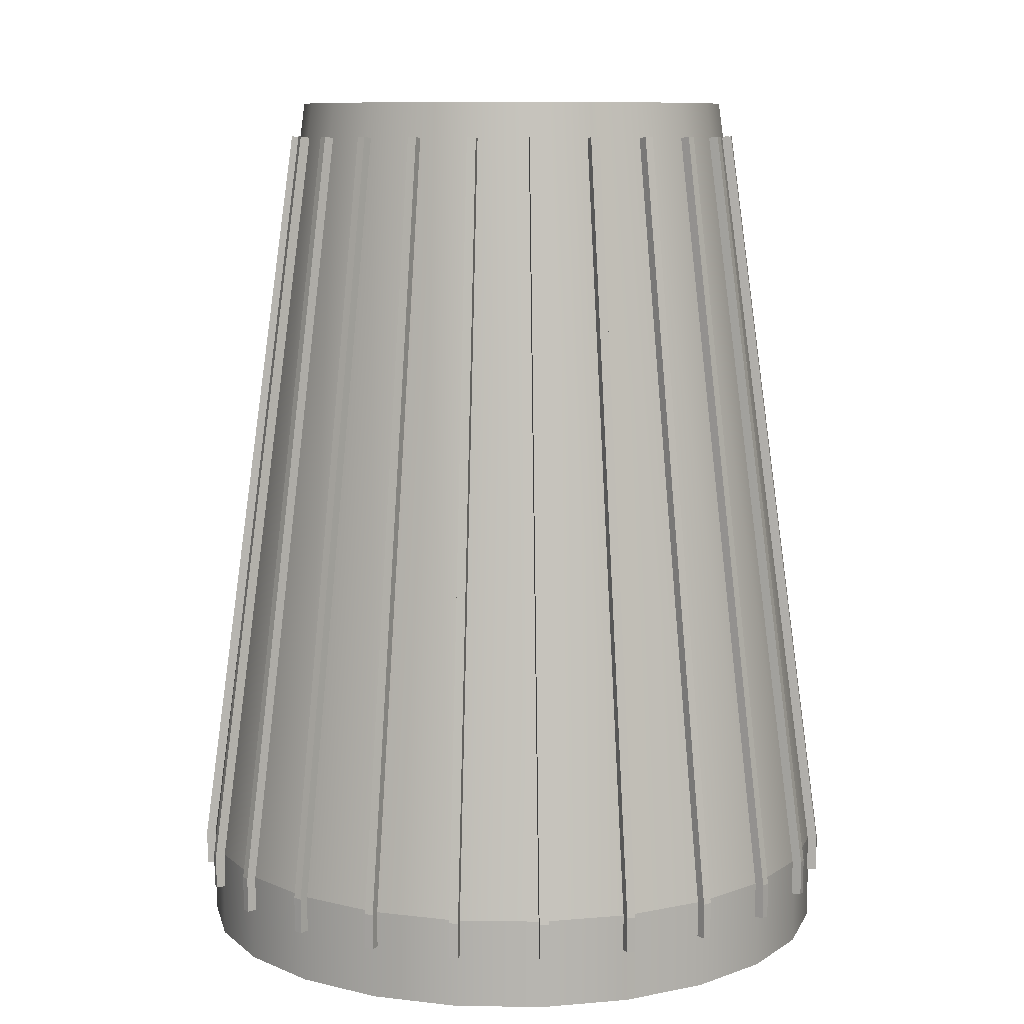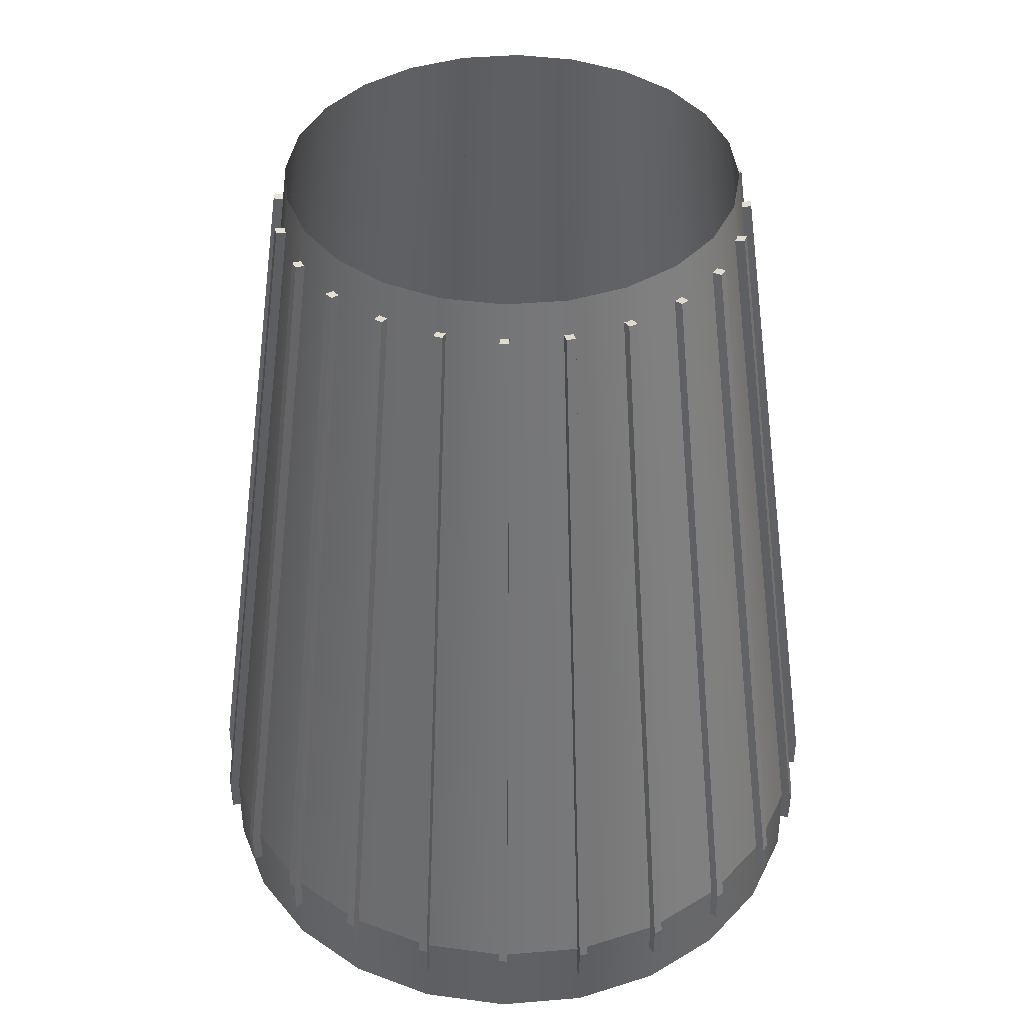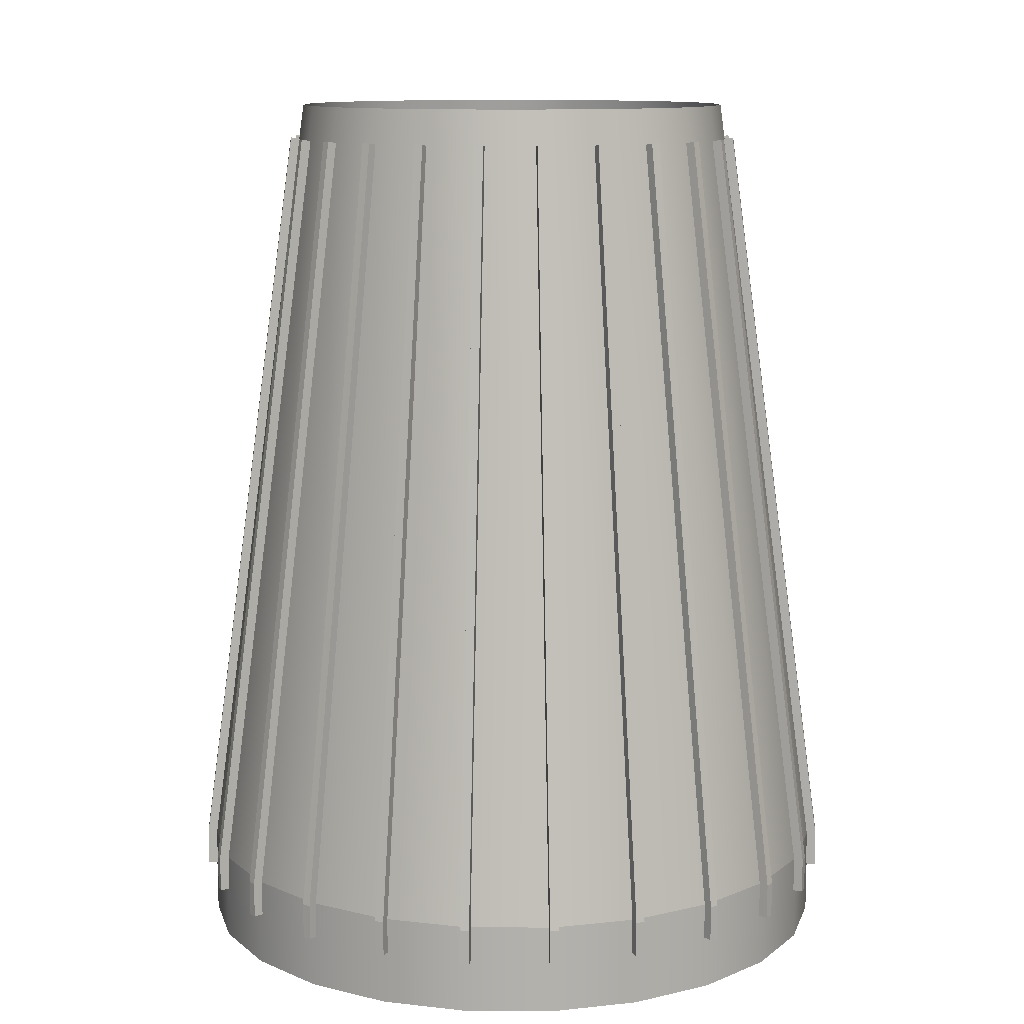
<metadata>
{"format":"obj","ext":"obj","renderer":"f3d","projection":"perspective","resolution":1024,"background":"white","views":[{"elev":9.5,"azim":144.7,"up":"+Y"},{"elev":41.2,"azim":106.7,"up":"+Y"},{"elev":11.4,"azim":7.9,"up":"+Y"}]}
</metadata>
<code>
o mesh2
v 0.9375 -1.25 -2.096e-18
v 0.9056 -1.25 0.2426
v 0.8119 -1.25 0.4688
v 0.6629 -1.25 0.6629
v 0.4688 -1.25 0.8119
v 0.2426 -1.25 0.9056
v 1.759e-16 -1.25 0.9375
v -0.2426 -1.25 0.9056
v -0.4688 -1.25 0.8119
v -0.6629 -1.25 0.6629
v -0.8119 -1.25 0.4688
v -0.9056 -1.25 0.2426
v -0.9375 -1.25 1.127e-16
v -0.9056 -1.25 -0.2426
v -0.8119 -1.25 -0.4688
v -0.6629 -1.25 -0.6629
v -0.4688 -1.25 -0.8119
v -0.2426 -1.25 -0.9056
v -5.368e-17 -1.25 -0.9375
v 0.2426 -1.25 -0.9056
v 0.4688 -1.25 -0.8119
v 0.6629 -1.25 -0.6629
v 0.8119 -1.25 -0.4688
v 0.9056 -1.25 -0.2426
v 0.9056 -1 0.2426
v 0.9375 -1 -2.096e-18
v 0.9056 -1 -0.2426
v 0.8119 -1 -0.4688
v 0.6629 -1 -0.6629
v 0.4688 -1 -0.8119
v 0.2426 -1 -0.9056
v -5.368e-17 -1 -0.9375
v -0.2426 -1 -0.9056
v -0.4688 -1 -0.8119
v -0.6629 -1 -0.6629
v -0.8119 -1 -0.4688
v -0.9056 -1 -0.2426
v -0.9375 -1 1.127e-16
v -0.9056 -1 0.2426
v -0.8119 -1 0.4688
v -0.6629 -1 0.6629
v -0.4688 -1 0.8119
v -0.2426 -1 0.9056
v 1.759e-16 -1 0.9375
v 0.2426 -1 0.9056
v 0.4688 -1 0.8119
v 0.6629 -1 0.6629
v 0.8119 -1 0.4688
v 0.6037 1.25 0.1618
v 0.625 1.25 -7.565e-18
v 0.6037 1.25 -0.1618
v 0.5413 1.25 -0.3125
v 0.4419 1.25 -0.4419
v 0.3125 1.25 -0.5413
v 0.1618 1.25 -0.6037
v -3.116e-17 1.25 -0.625
v -0.1618 1.25 -0.6037
v -0.3125 1.25 -0.5413
v -0.4419 1.25 -0.4419
v -0.5413 1.25 -0.3125
v -0.6037 1.25 -0.1618
v -0.625 1.25 6.898e-17
v -0.6037 1.25 0.1618
v -0.5413 1.25 0.3125
v -0.4419 1.25 0.4419
v -0.3125 1.25 0.5413
v -0.1618 1.25 0.6037
v 1.219e-16 1.25 0.625
v 0.1618 1.25 0.6037
v 0.3125 1.25 0.5413
v 0.4419 1.25 0.4419
v 0.5413 1.25 0.3125
v -0.6441 1.154 -0.1597
v -0.6377 1.154 -0.1838
v -0.9329 -1.1 -0.237
v -0.9331 -1 -0.2371
v -0.9265 -1.1 -0.2612
v -0.9266 -1 -0.2612
v -0.9074 -1.003 -0.2302
v -0.6187 1.151 -0.1528
v -0.6122 1.151 -0.177
v -0.9007 -1.1 -0.2543
v -0.9009 -1.003 -0.2543
v -0.9072 -1.1 -0.2301
v -0.9056 -1.1 -0.2426
v -0.617 1.151 -0.1653
v 0.6377 1.154 0.1838
v 0.6441 1.154 0.1597
v 0.9265 -1.1 0.2612
v 0.9266 -1 0.2612
v 0.9329 -1.1 0.237
v 0.9331 -1 0.2371
v 0.6122 1.151 0.177
v 0.9074 -1.003 0.2302
v 0.6187 1.151 0.1528
v 0.9072 -1.1 0.2301
v 0.9009 -1.003 0.2543
v 0.9007 -1.1 0.2543
v 0.9056 -1.1 0.2426
v 0.617 1.151 0.1653
v -0.1597 1.154 0.6441
v -0.1838 1.154 0.6377
v -0.237 -1.1 0.9329
v -0.2371 -1 0.9331
v -0.2612 -1.1 0.9265
v -0.2612 -1 0.9266
v -0.2302 -1.003 0.9074
v -0.1528 1.151 0.6187
v -0.177 1.151 0.6122
v -0.2543 -1.1 0.9007
v -0.2543 -1.003 0.9009
v -0.2301 -1.1 0.9072
v -0.2426 -1.1 0.9056
v -0.1653 1.151 0.617
v 0.1838 1.154 -0.6377
v 0.1597 1.154 -0.6441
v 0.2612 -1.1 -0.9265
v 0.2612 -1 -0.9266
v 0.237 -1.1 -0.9329
v 0.2371 -1 -0.9331
v 0.177 1.151 -0.6122
v 0.2302 -1.003 -0.9074
v 0.1528 1.151 -0.6187
v 0.2301 -1.1 -0.9072
v 0.2543 -1.003 -0.9009
v 0.2543 -1.1 -0.9007
v 0.2426 -1.1 -0.9056
v 0.1653 1.151 -0.617
v -0.5809 1.154 -0.3209
v -0.5684 1.154 -0.3426
v -0.8398 -1.1 -0.4704
v -0.8399 -1 -0.4705
v -0.8273 -1.1 -0.4921
v -0.8274 -1 -0.4921
v -0.8169 -1.003 -0.4572
v -0.558 1.151 -0.3077
v -0.5455 1.151 -0.3294
v -0.8042 -1.1 -0.4788
v -0.8044 -1.003 -0.4789
v -0.8167 -1.1 -0.4571
v -0.8119 -1.1 -0.4688
v -0.5532 1.151 -0.3194
v 0.5684 1.154 0.3426
v 0.5809 1.154 0.3209
v 0.8273 -1.1 0.4921
v 0.8274 -1 0.4921
v 0.8398 -1.1 0.4704
v 0.8399 -1 0.4705
v 0.5455 1.151 0.3294
v 0.8169 -1.003 0.4572
v 0.558 1.151 0.3077
v 0.8167 -1.1 0.4571
v 0.8044 -1.003 0.4789
v 0.8042 -1.1 0.4788
v 0.8119 -1.1 0.4688
v 0.5532 1.151 0.3194
v -0.3209 1.154 0.5809
v -0.3426 1.154 0.5684
v -0.4704 -1.1 0.8398
v -0.4705 -1 0.8399
v -0.4921 -1.1 0.8273
v -0.4921 -1 0.8274
v -0.4572 -1.003 0.8169
v -0.3077 1.151 0.558
v -0.3294 1.151 0.5455
v -0.4788 -1.1 0.8042
v -0.4789 -1.003 0.8044
v -0.4571 -1.1 0.8167
v -0.4688 -1.1 0.8119
v -0.3194 1.151 0.5532
v 0.3426 1.154 -0.5684
v 0.3209 1.154 -0.5809
v 0.4921 -1.1 -0.8273
v 0.4921 -1 -0.8274
v 0.4704 -1.1 -0.8398
v 0.4705 -1 -0.8399
v 0.3294 1.151 -0.5455
v 0.4572 -1.003 -0.8169
v 0.3077 1.151 -0.558
v 0.4571 -1.1 -0.8167
v 0.4789 -1.003 -0.8044
v 0.4788 -1.1 -0.8042
v 0.4688 -1.1 -0.8119
v 0.3194 1.151 -0.5532
v -0.478 1.154 -0.4603
v -0.4603 1.154 -0.478
v -0.6894 -1.1 -0.6718
v -0.6895 -1 -0.6718
v -0.6718 -1.1 -0.6894
v -0.6718 -1 -0.6895
v -0.6707 -1.003 -0.6531
v -0.4594 1.151 -0.4417
v -0.4417 1.151 -0.4594
v -0.6529 -1.1 -0.6706
v -0.6531 -1.003 -0.6707
v -0.6706 -1.1 -0.6529
v -0.6629 -1.1 -0.6629
v -0.4517 1.151 -0.4517
v 0.4603 1.154 0.478
v 0.478 1.154 0.4603
v 0.6718 -1.1 0.6894
v 0.6718 -1 0.6895
v 0.6894 -1.1 0.6718
v 0.6895 -1 0.6718
v 0.4417 1.151 0.4594
v 0.6707 -1.003 0.6531
v 0.4594 1.151 0.4417
v 0.6706 -1.1 0.6529
v 0.6531 -1.003 0.6707
v 0.6529 -1.1 0.6706
v 0.6629 -1.1 0.6629
v 0.4517 1.151 0.4517
v -0.4603 1.154 0.478
v -0.478 1.154 0.4603
v -0.6718 -1.1 0.6894
v -0.6718 -1 0.6895
v -0.6894 -1.1 0.6718
v -0.6895 -1 0.6718
v -0.6531 -1.003 0.6707
v -0.4417 1.151 0.4594
v -0.4594 1.151 0.4417
v -0.6706 -1.1 0.6529
v -0.6707 -1.003 0.6531
v -0.6529 -1.1 0.6706
v -0.6629 -1.1 0.6629
v -0.4517 1.151 0.4517
v 0.478 1.154 -0.4603
v 0.4603 1.154 -0.478
v 0.6894 -1.1 -0.6718
v 0.6895 -1 -0.6718
v 0.6718 -1.1 -0.6894
v 0.6718 -1 -0.6895
v 0.4594 1.151 -0.4417
v 0.6531 -1.003 -0.6707
v 0.4417 1.151 -0.4594
v 0.6529 -1.1 -0.6706
v 0.6707 -1.003 -0.6531
v 0.6706 -1.1 -0.6529
v 0.6629 -1.1 -0.6629
v 0.4517 1.151 -0.4517
v -0.3426 1.154 -0.5684
v -0.3209 1.154 -0.5809
v -0.4921 -1.1 -0.8273
v -0.4921 -1 -0.8274
v -0.4704 -1.1 -0.8398
v -0.4705 -1 -0.8399
v -0.4789 -1.003 -0.8044
v -0.3294 1.151 -0.5455
v -0.3077 1.151 -0.558
v -0.4571 -1.1 -0.8167
v -0.4572 -1.003 -0.8169
v -0.4788 -1.1 -0.8042
v -0.4688 -1.1 -0.8119
v -0.3194 1.151 -0.5532
v 0.3209 1.154 0.5809
v 0.3426 1.154 0.5684
v 0.4704 -1.1 0.8398
v 0.4705 -1 0.8399
v 0.4921 -1.1 0.8273
v 0.4921 -1 0.8274
v 0.3077 1.151 0.558
v 0.4789 -1.003 0.8044
v 0.3294 1.151 0.5455
v 0.4788 -1.1 0.8042
v 0.4572 -1.003 0.8169
v 0.4571 -1.1 0.8167
v 0.4688 -1.1 0.8119
v 0.3194 1.151 0.5532
v -0.5684 1.154 0.3426
v -0.5809 1.154 0.3209
v -0.8273 -1.1 0.4921
v -0.8274 -1 0.4921
v -0.8398 -1.1 0.4704
v -0.8399 -1 0.4705
v -0.8044 -1.003 0.4789
v -0.5455 1.151 0.3294
v -0.558 1.151 0.3077
v -0.8167 -1.1 0.4571
v -0.8169 -1.003 0.4572
v -0.8042 -1.1 0.4788
v -0.8119 -1.1 0.4688
v -0.5532 1.151 0.3194
v 0.5809 1.154 -0.3209
v 0.5684 1.154 -0.3426
v 0.8398 -1.1 -0.4704
v 0.8399 -1 -0.4705
v 0.8273 -1.1 -0.4921
v 0.8274 -1 -0.4921
v 0.558 1.151 -0.3077
v 0.8044 -1.003 -0.4789
v 0.5455 1.151 -0.3294
v 0.8042 -1.1 -0.4788
v 0.8169 -1.003 -0.4572
v 0.8167 -1.1 -0.4571
v 0.8119 -1.1 -0.4688
v 0.5532 1.151 -0.3194
v -0.1838 1.154 -0.6377
v -0.1597 1.154 -0.6441
v -0.2612 -1.1 -0.9265
v -0.2612 -1 -0.9266
v -0.237 -1.1 -0.9329
v -0.2371 -1 -0.9331
v -0.2543 -1.003 -0.9009
v -0.177 1.151 -0.6122
v -0.1528 1.151 -0.6187
v -0.2301 -1.1 -0.9072
v -0.2302 -1.003 -0.9074
v -0.2543 -1.1 -0.9007
v -0.2426 -1.1 -0.9056
v -0.1653 1.151 -0.617
v 0.1597 1.154 0.6441
v 0.1838 1.154 0.6377
v 0.237 -1.1 0.9329
v 0.2371 -1 0.9331
v 0.2612 -1.1 0.9265
v 0.2612 -1 0.9266
v 0.1528 1.151 0.6187
v 0.2543 -1.003 0.9009
v 0.177 1.151 0.6122
v 0.2543 -1.1 0.9007
v 0.2302 -1.003 0.9074
v 0.2301 -1.1 0.9072
v 0.2426 -1.1 0.9056
v 0.1653 1.151 0.617
v -0.6377 1.154 0.1838
v -0.6441 1.154 0.1597
v -0.9265 -1.1 0.2612
v -0.9266 -1 0.2612
v -0.9329 -1.1 0.237
v -0.9331 -1 0.2371
v -0.9009 -1.003 0.2543
v -0.6122 1.151 0.177
v -0.6187 1.151 0.1528
v -0.9072 -1.1 0.2301
v -0.9074 -1.003 0.2302
v -0.9007 -1.1 0.2543
v -0.9056 -1.1 0.2426
v -0.617 1.151 0.1653
v 0.6441 1.154 -0.1597
v 0.6377 1.154 -0.1838
v 0.9329 -1.1 -0.237
v 0.9331 -1 -0.2371
v 0.9265 -1.1 -0.2612
v 0.9266 -1 -0.2612
v 0.6187 1.151 -0.1528
v 0.9009 -1.003 -0.2543
v 0.6122 1.151 -0.177
v 0.9007 -1.1 -0.2543
v 0.9074 -1.003 -0.2302
v 0.9072 -1.1 -0.2301
v 0.9056 -1.1 -0.2426
v 0.617 1.151 -0.1653
v -0.0125 1.154 -0.6635
v 0.0125 1.154 -0.6635
v -0.0125 -1.1 -0.9625
v -0.0125 -1 -0.9626
v 0.0125 -1.1 -0.9625
v 0.0125 -1 -0.9626
v -0.0125 -1.003 -0.9361
v -0.0125 1.151 -0.6371
v 0.0125 1.151 -0.6371
v 0.0125 -1.1 -0.9359
v 0.0125 -1.003 -0.9361
v -0.0125 -1.1 -0.9359
v -5.378e-17 -1.1 -0.9375
v -3.296e-17 1.151 -0.6388
v -0.0125 1.154 0.6635
v 0.0125 1.154 0.6635
v -0.0125 -1.1 0.9625
v -0.0125 -1 0.9626
v 0.0125 -1.1 0.9625
v 0.0125 -1 0.9626
v -0.0125 1.151 0.6371
v 0.0125 -1.003 0.9361
v 0.0125 1.151 0.6371
v 0.0125 -1.1 0.9359
v -0.0125 -1.003 0.9361
v -0.0125 -1.1 0.9359
v -5.378e-17 -1.1 0.9375
v -3.296e-17 1.151 0.6388
v -0.6635 1.154 0.0125
v -0.6635 1.154 -0.0125
v -0.9625 -1.1 0.0125
v -0.9626 -1 0.0125
v -0.9625 -1.1 -0.0125
v -0.9626 -1 -0.0125
v -0.9361 -1.003 0.0125
v -0.6371 1.151 0.0125
v -0.6371 1.151 -0.0125
v -0.9359 -1.1 -0.0125
v -0.9361 -1.003 -0.0125
v -0.9359 -1.1 0.0125
v -0.9375 -1.1 3.581e-18
v -0.6388 1.151 1.057e-18
v 0.6635 1.154 0.0125
v 0.6635 1.154 -0.0125
v 0.9625 -1.1 0.0125
v 0.9626 -1 0.0125
v 0.9625 -1.1 -0.0125
v 0.9626 -1 -0.0125
v 0.6371 1.151 0.0125
v 0.9361 -1.003 -0.0125
v 0.6371 1.151 -0.0125
v 0.9359 -1.1 -0.0125
v 0.9361 -1.003 0.0125
v 0.9359 -1.1 0.0125
v 0.9375 -1.1 1.184e-16
v 0.6388 1.151 7.928e-17
g mesh2_mesh2_auv
f 25 49 72 48
f 26 50 49 25
f 27 51 50 26
f 28 52 51 27
f 29 53 52 28
f 30 54 53 29
f 31 55 54 30
f 32 56 55 31
f 33 57 56 32
f 34 58 57 33
f 35 59 58 34
f 36 60 59 35
f 37 61 60 36
f 38 62 61 37
f 39 63 62 38
f 40 64 63 39
f 41 65 64 40
f 42 66 65 41
f 43 67 66 42
f 44 68 67 43
f 45 69 68 44
f 46 70 69 45
f 47 71 70 46
f 48 72 71 47
f 78 77 75 76
f 87 93 97 90
f 90 89 91 92
f 92 94 95 88
f 106 105 103 104
f 115 121 125 118
f 118 117 119 120
f 120 122 123 116
f 130 134 132 129
f 132 131 140 135
f 134 139 138 133
f 144 156 143
f 147 152 150 148
f 149 143 156
f 153 154 145 146
f 156 144 151
f 160 163 164 157
f 162 167 166 161
f 171 174 176 172
f 175 180 178 176
f 181 182 173 174
f 186 193 195 190
f 188 191 192 185
f 190 189 187 188
f 204 206 207 200
f 209 210 201 202
f 214 218 216 213
f 227 233 237 230
f 230 229 231 232
f 232 234 235 228
f 242 249 251 246
f 244 243 252 247
f 255 261 265 258
f 257 267 259
f 260 262 263 256
f 264 259 267
f 267 257 266
f 272 275 276 269
f 274 279 278 273
f 283 289 293 286
f 286 285 287 288
f 288 290 291 284
f 298 305 307 302
f 300 303 304 297
f 302 301 299 300
f 311 314 316 312
f 315 320 318 316
f 321 322 313 314
f 328 331 332 325
f 330 335 334 329
f 339 345 349 342
f 342 341 343 344
f 344 346 347 340
f 354 361 363 358
f 356 359 360 353
f 357 365 355
f 364 355 365
f 365 357 362
f 372 374 375 368
f 377 378 369 370
f 382 389 391 386
f 384 383 392 387
f 395 401 405 398
f 399 404 402 400
f 1 26 25 2
f 2 25 48 3
f 3 48 47 4
f 4 47 46 5
f 5 46 45 6
f 6 45 44 7
f 7 44 43 8
f 8 43 42 9
f 9 42 41 10
f 10 41 40 11
f 11 40 39 12
f 12 39 38 13
f 13 38 37 14
f 14 37 36 15
f 15 36 35 16
f 16 35 34 17
f 17 34 33 18
f 18 33 32 19
f 19 32 31 20
f 20 31 30 21
f 21 30 29 22
f 22 29 28 23
f 23 28 27 24
f 24 27 26 1
f 76 79 80 73
f 78 83 82 77
f 87 90 92 88
f 104 107 108 101
f 106 111 110 105
f 115 118 120 116
f 134 133 131 132
f 143 149 153 146
f 146 145 147 148
f 148 150 151 144
f 162 161 159 160
f 171 177 181 174
f 174 173 175 176
f 176 178 179 172
f 186 190 188 185
f 188 187 196 191
f 190 195 194 189
f 199 202 204 200
f 214 221 223 218
f 216 219 220 213
f 217 225 215
f 224 215 225
f 225 217 222
f 227 230 232 228
f 231 236 234 232
f 237 238 229 230
f 246 245 243 244
f 256 268 255
f 259 264 262 260
f 261 255 268
f 265 266 257 258
f 268 256 263
f 270 277 279 274
f 274 273 271 272
f 283 286 288 284
f 287 292 290 288
f 293 294 285 286
f 298 302 300 297
f 300 299 308 303
f 302 307 306 301
f 311 317 321 314
f 314 313 315 316
f 316 318 319 312
f 326 330 328 325
f 339 342 344 340
f 353 366 354
f 356 355 364 359
f 358 363 362 357
f 361 354 366
f 366 353 360
f 367 373 377 370
f 370 369 371 372
f 382 386 384 381
f 395 398 400 396
f 74 81 83 78
f 77 85 75
f 84 75 85
f 85 77 82
f 88 100 87
f 91 96 94 92
f 93 87 100
f 97 98 89 90
f 100 88 95
f 102 106 104 101
f 105 113 103
f 112 103 113
f 113 105 110
f 116 128 115
f 119 124 122 120
f 121 115 128
f 125 126 117 118
f 128 116 123
f 130 137 139 134
f 132 135 136 129
f 133 141 131
f 140 131 141
f 141 133 138
f 143 146 148 144
f 145 155 147
f 152 147 155
f 155 145 154
f 158 162 160 157
f 161 169 159
f 168 159 169
f 169 161 166
f 185 198 186
f 189 197 187
f 193 186 198
f 196 187 197
f 197 189 194
f 198 185 192
f 199 205 209 202
f 203 208 206 204
f 213 226 214
f 216 215 224 219
f 218 223 222 217
f 221 214 226
f 226 213 220
f 228 240 227
f 229 239 231
f 233 227 240
f 236 231 239
f 239 229 238
f 240 228 235
f 241 254 242
f 246 251 250 245
f 249 242 254
f 254 241 248
f 258 257 259 260
f 270 274 272 269
f 284 296 283
f 285 295 287
f 289 283 296
f 292 287 295
f 295 285 294
f 296 284 291
f 297 310 298
f 301 309 299
f 305 298 310
f 308 299 309
f 309 301 306
f 310 297 304
f 326 333 335 330
f 328 327 336 331
f 340 352 339
f 343 348 346 344
f 345 339 352
f 349 350 341 342
f 352 340 347
f 358 357 355 356
f 368 380 367
f 371 376 374 372
f 373 367 380
f 380 368 375
f 384 387 388 381
f 386 391 390 385
f 400 402 403 396
f 405 406 397 398
f 73 86 74
f 76 75 84 79
f 81 74 86
f 86 73 80
f 89 99 91
f 96 91 99
f 99 89 98
f 101 114 102
f 104 103 112 107
f 109 102 114
f 114 101 108
f 117 127 119
f 124 119 127
f 127 117 126
f 129 142 130
f 137 130 142
f 142 129 136
f 157 170 158
f 160 159 168 163
f 165 158 170
f 170 157 164
f 172 184 171
f 173 183 175
f 177 171 184
f 180 175 183
f 183 173 182
f 184 172 179
f 200 212 199
f 202 201 203 204
f 205 199 212
f 212 200 207
f 218 217 215 216
f 242 246 244 241
f 245 253 243
f 252 243 253
f 253 245 250
f 255 258 260 256
f 269 282 270
f 273 281 271
f 277 270 282
f 280 271 281
f 281 273 278
f 282 269 276
f 312 324 311
f 313 323 315
f 317 311 324
f 320 315 323
f 323 313 322
f 324 312 319
f 325 338 326
f 330 329 327 328
f 333 326 338
f 338 325 332
f 341 351 343
f 348 343 351
f 351 341 350
f 354 358 356 353
f 367 370 372 368
f 381 394 382
f 386 385 383 384
f 389 382 394
f 394 381 388
f 396 408 395
f 397 407 399
f 401 395 408
f 404 399 407
f 407 397 406
f 408 396 403
f 74 78 76 73
f 102 109 111 106
f 158 165 167 162
f 201 211 203
f 208 203 211
f 211 201 210
f 244 247 248 241
f 272 271 280 275
f 329 337 327
f 336 327 337
f 337 329 334
f 369 379 371
f 376 371 379
f 379 369 378
f 385 393 383
f 392 383 393
f 393 385 390
f 398 397 399 400

</code>
